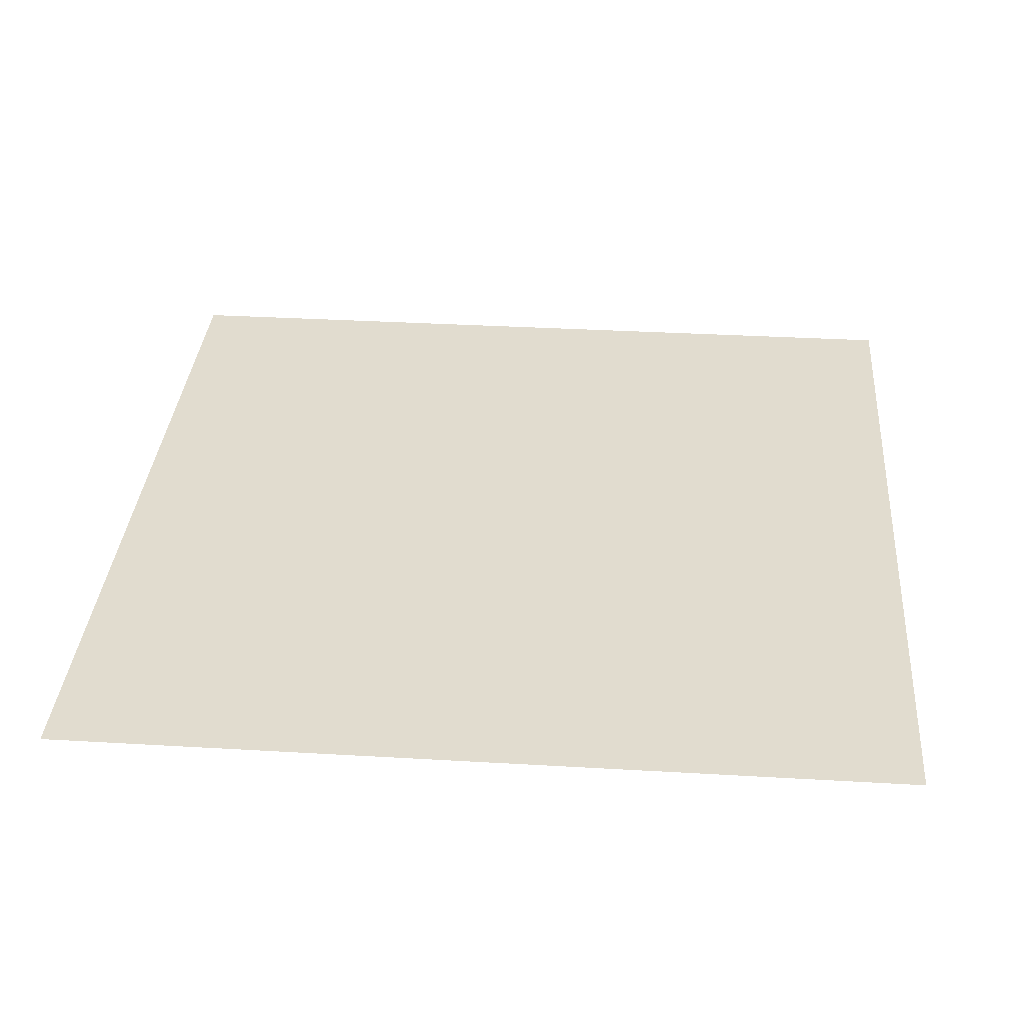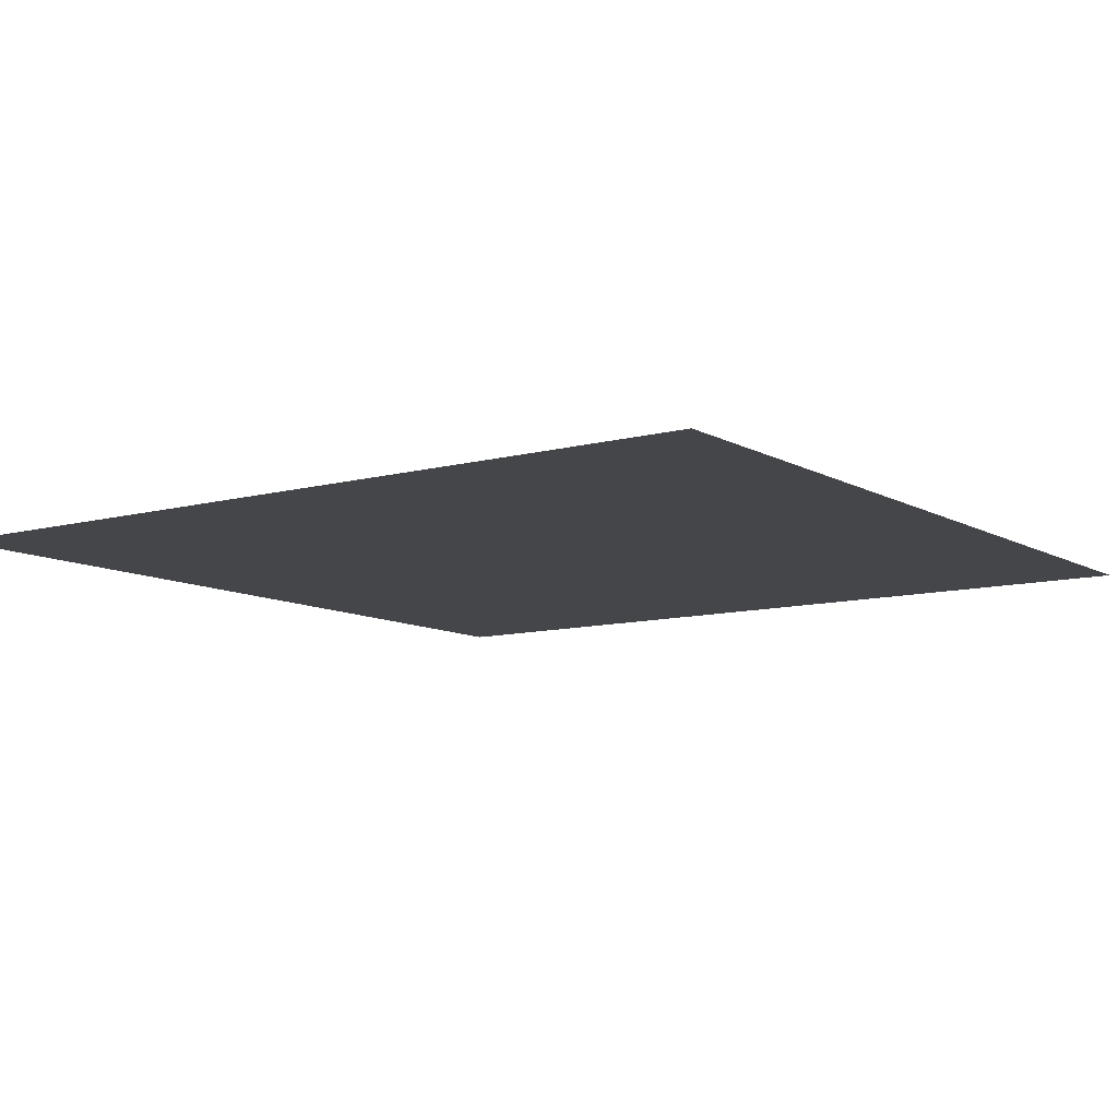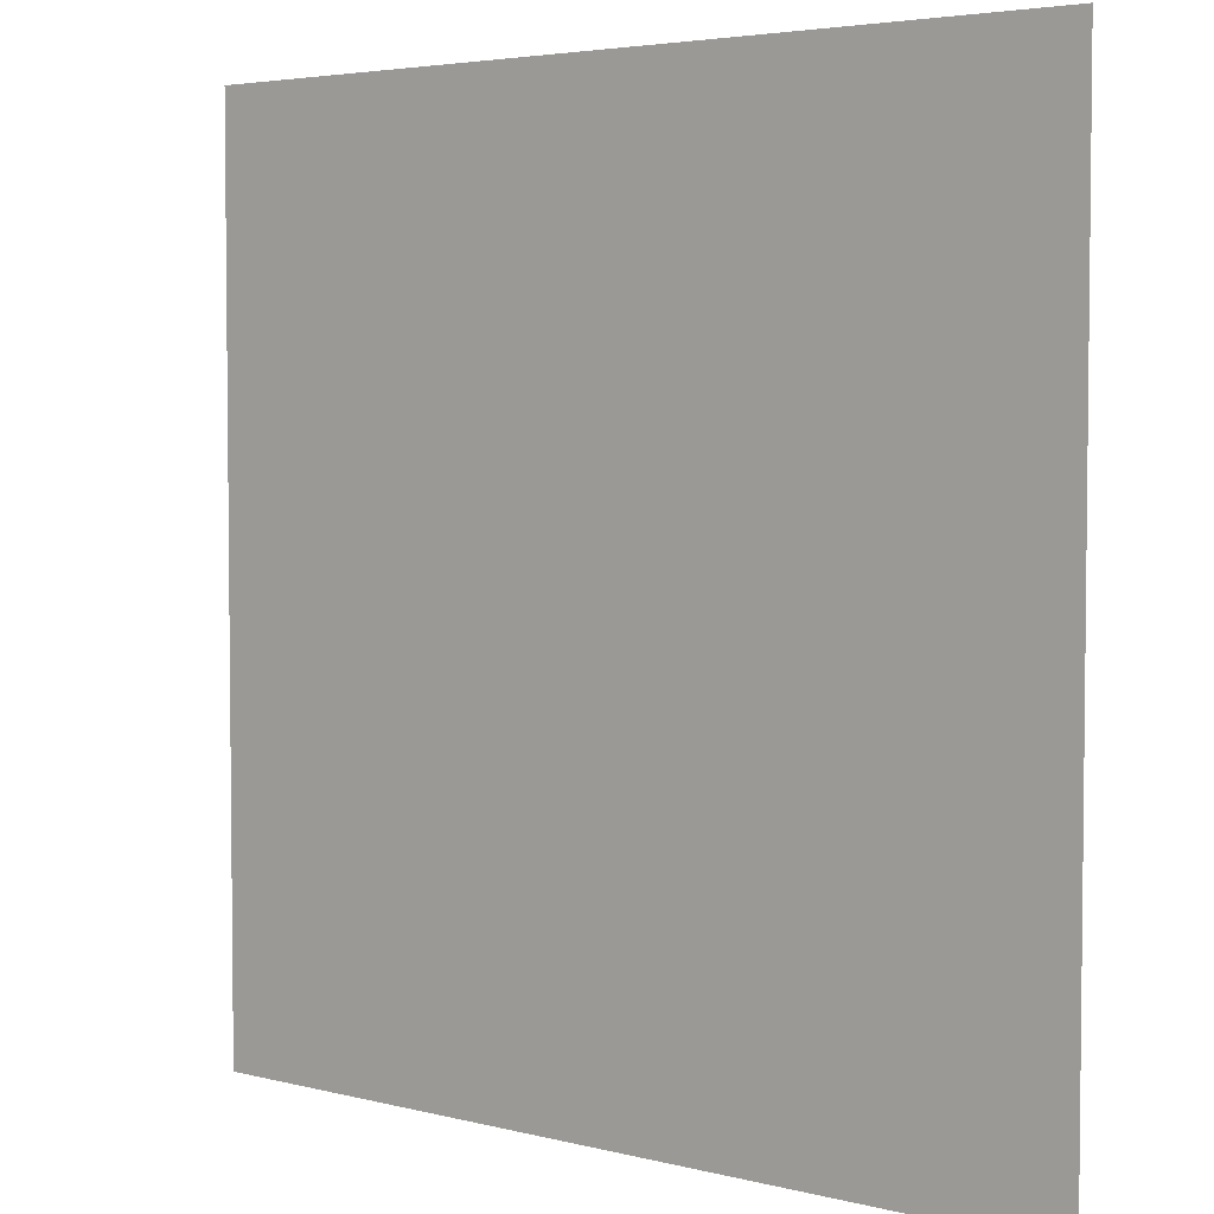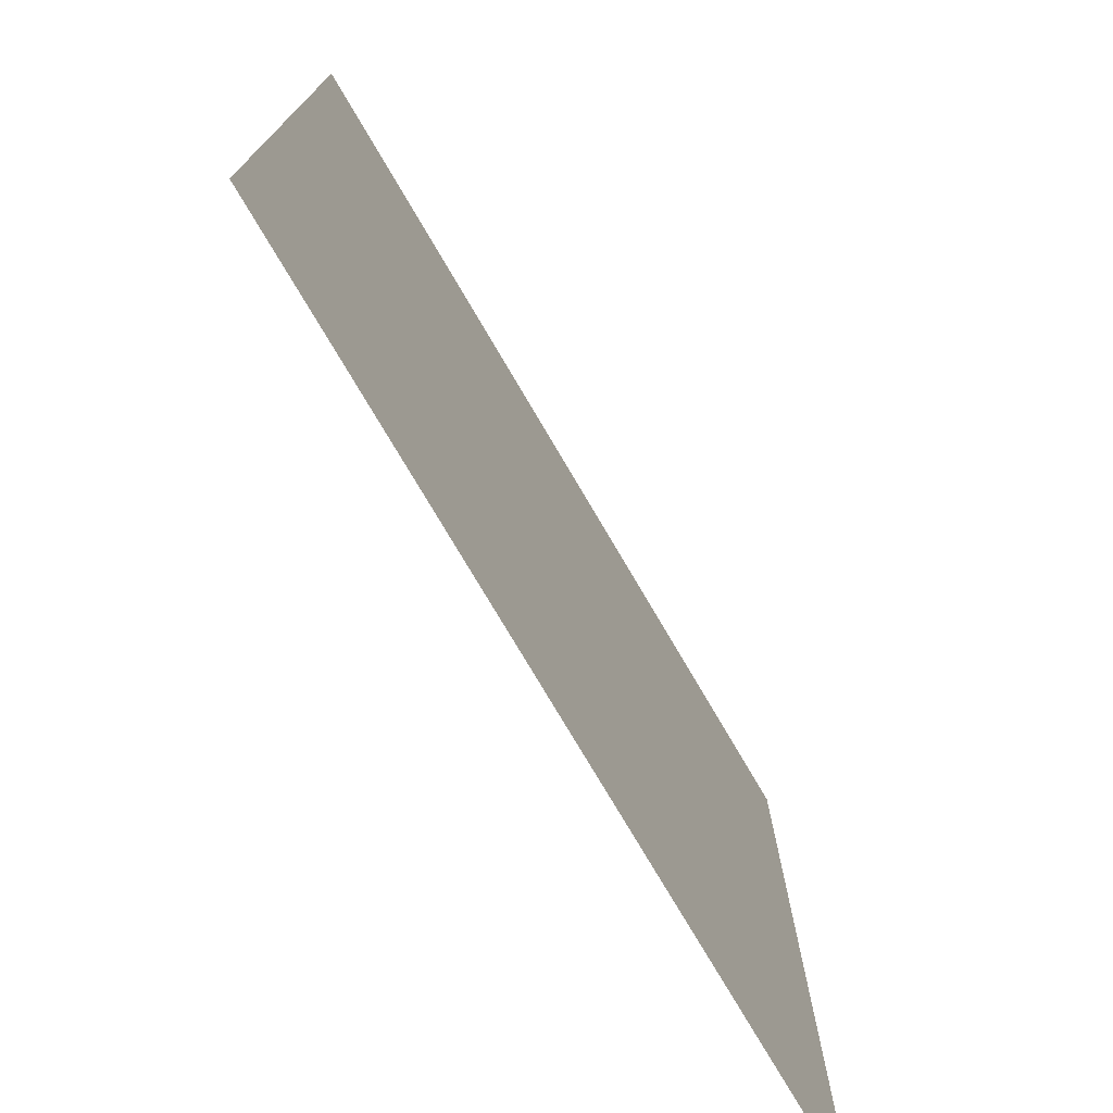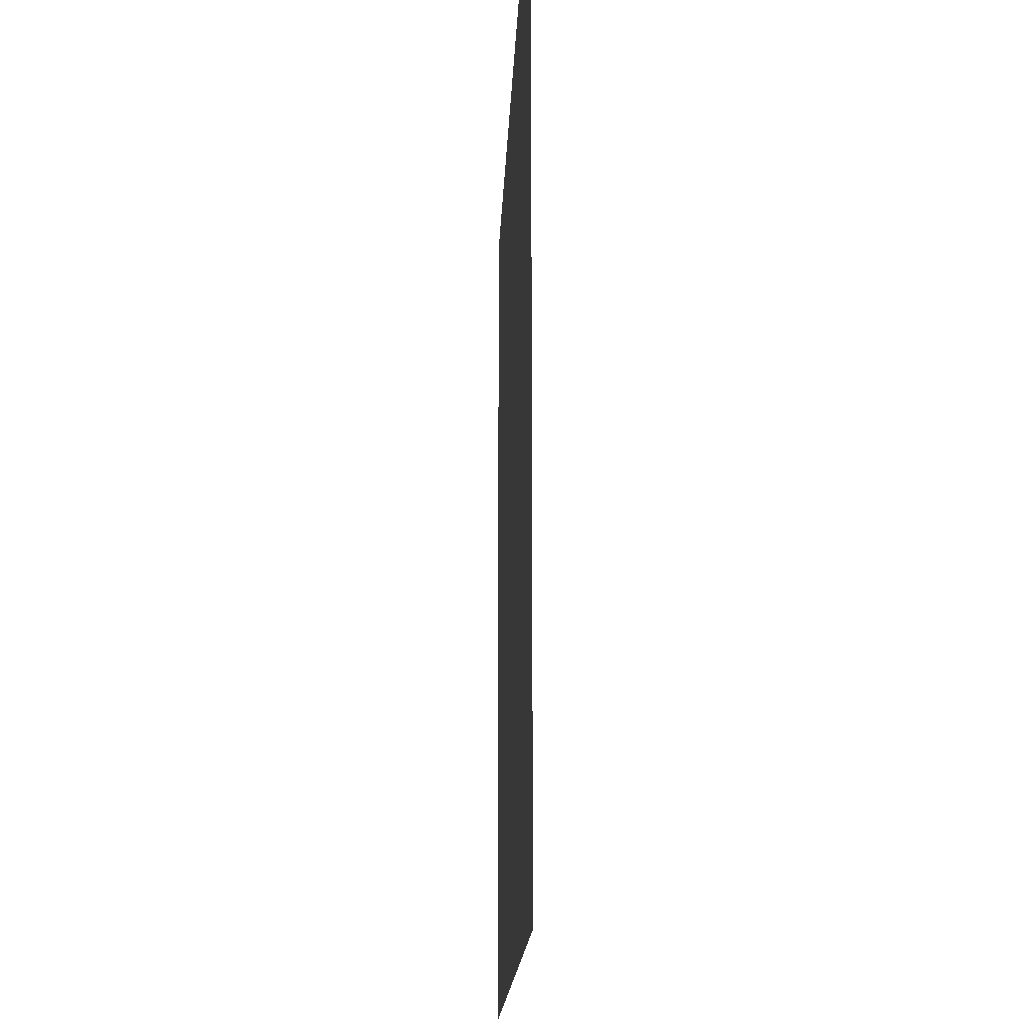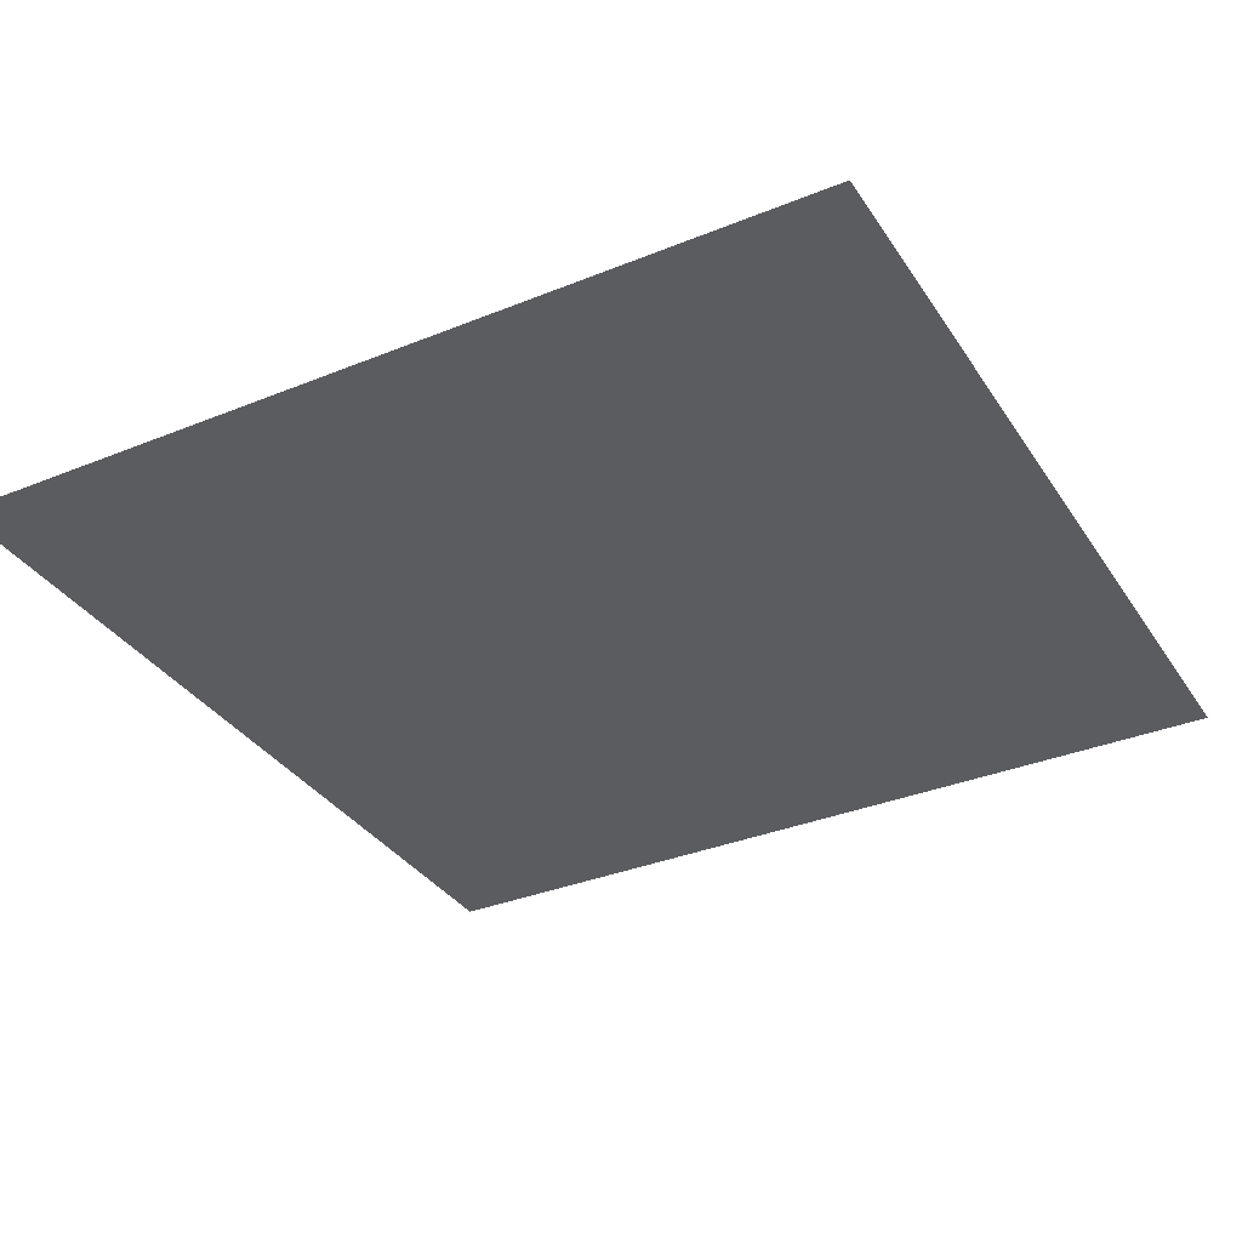
<metadata>
{"format":"obj","ext":"obj","renderer":"f3d","projection":"perspective","resolution":1024,"background":"white","views":[{"elev":34.3,"azim":-85.5,"up":"+Y"},{"elev":-9.8,"azim":-54.8,"up":"+Y"},{"elev":4.1,"azim":-139.9,"up":"+Z"},{"elev":-75.5,"azim":-59.6,"up":"+Z"},{"elev":-15.6,"azim":-92.0,"up":"+Z"},{"elev":-34.3,"azim":28.7,"up":"+Y"}]}
</metadata>
<code>
o floor.004
v 16.5 0.5 -5.5
v 16.5 0.5 5.5
v 5.5 0.5 -5.5
v 5.5 0.5 5.5
f 3 2 1
f 2 3 4
f 3 2 1
f 2 3 4

</code>
